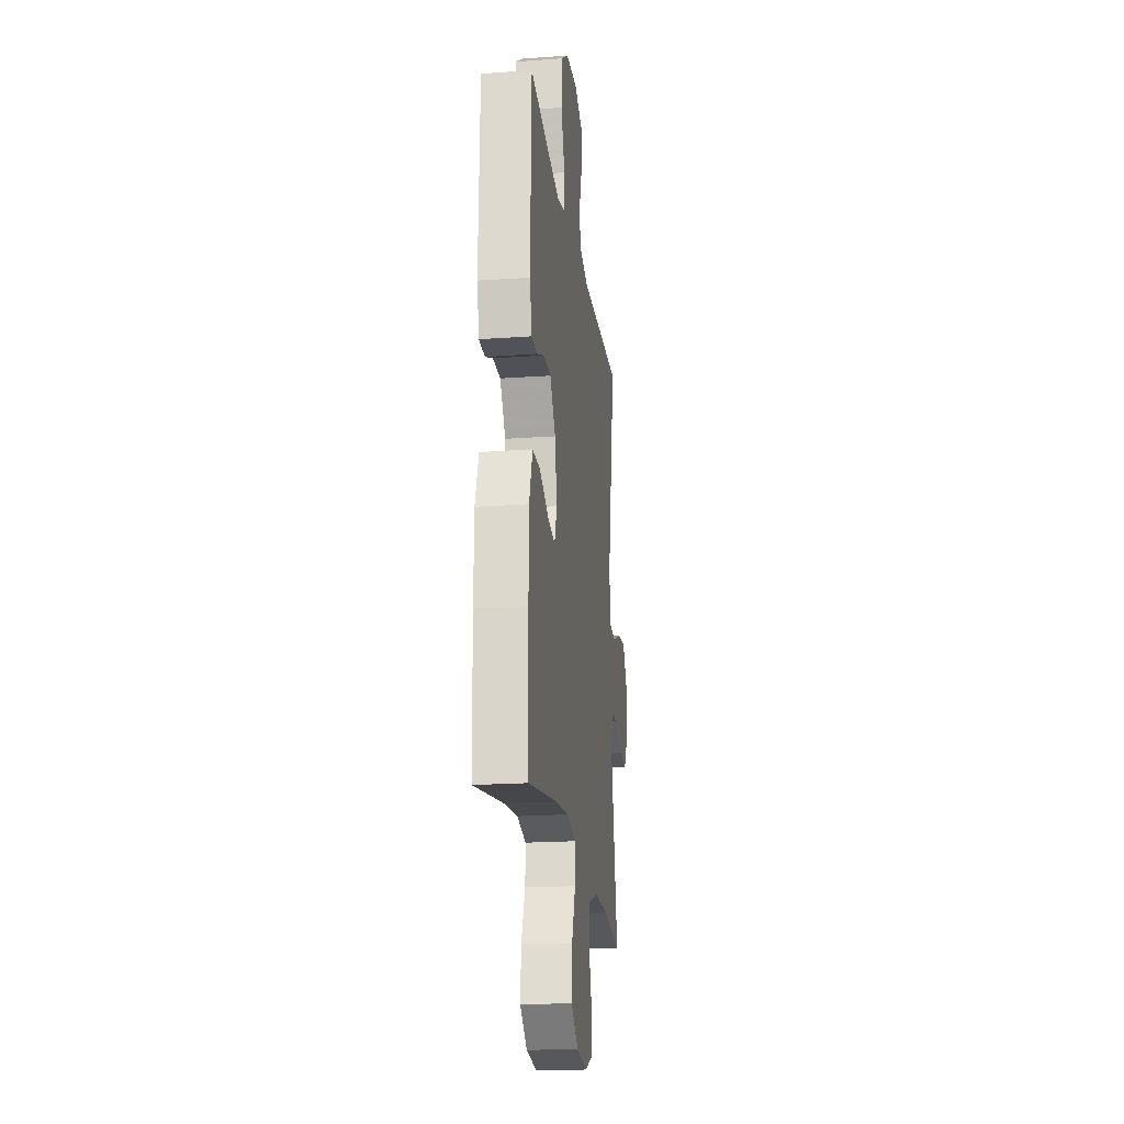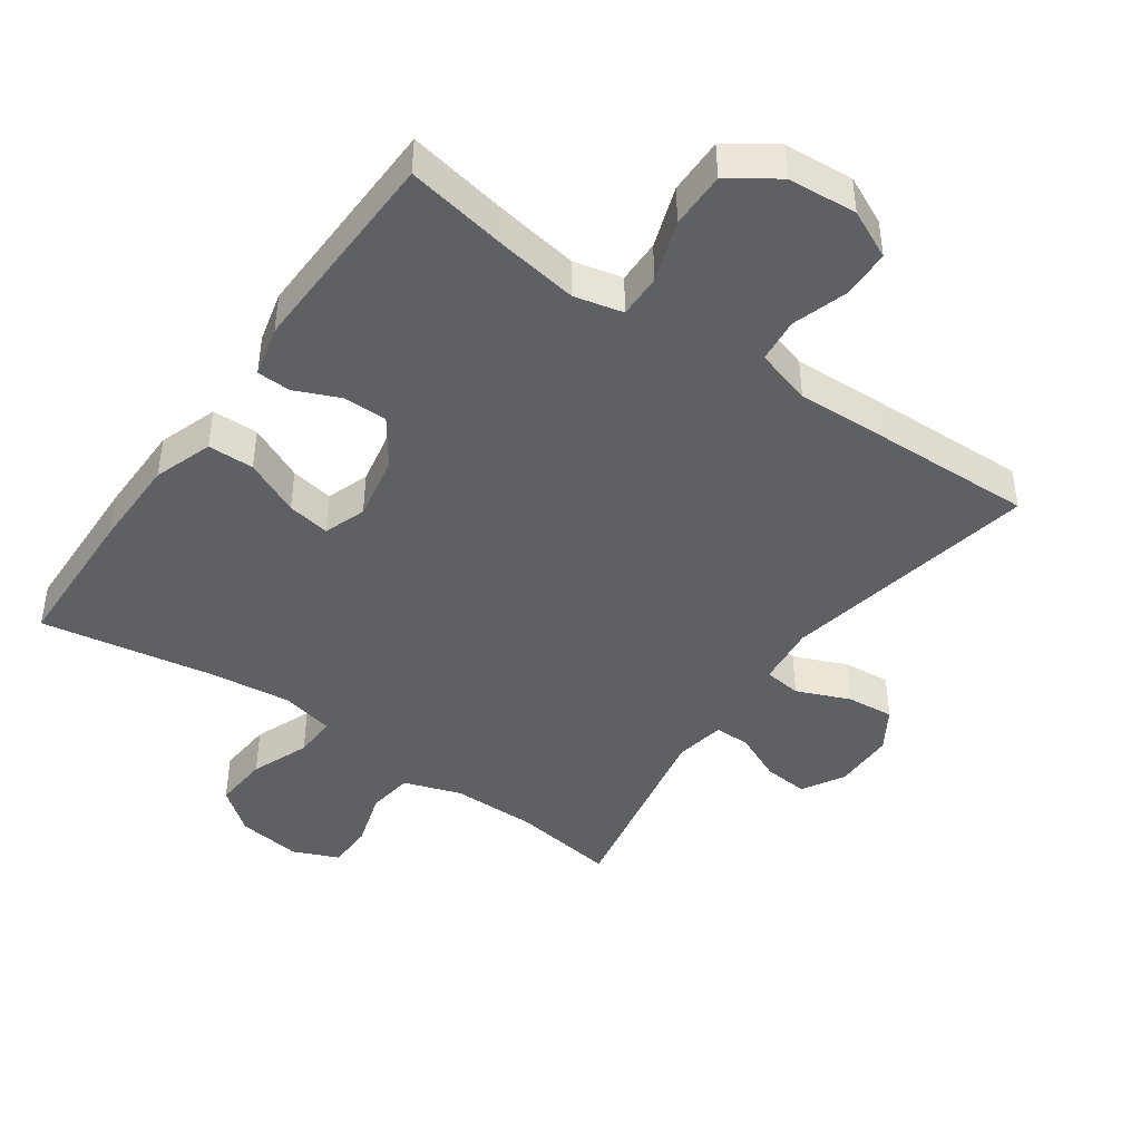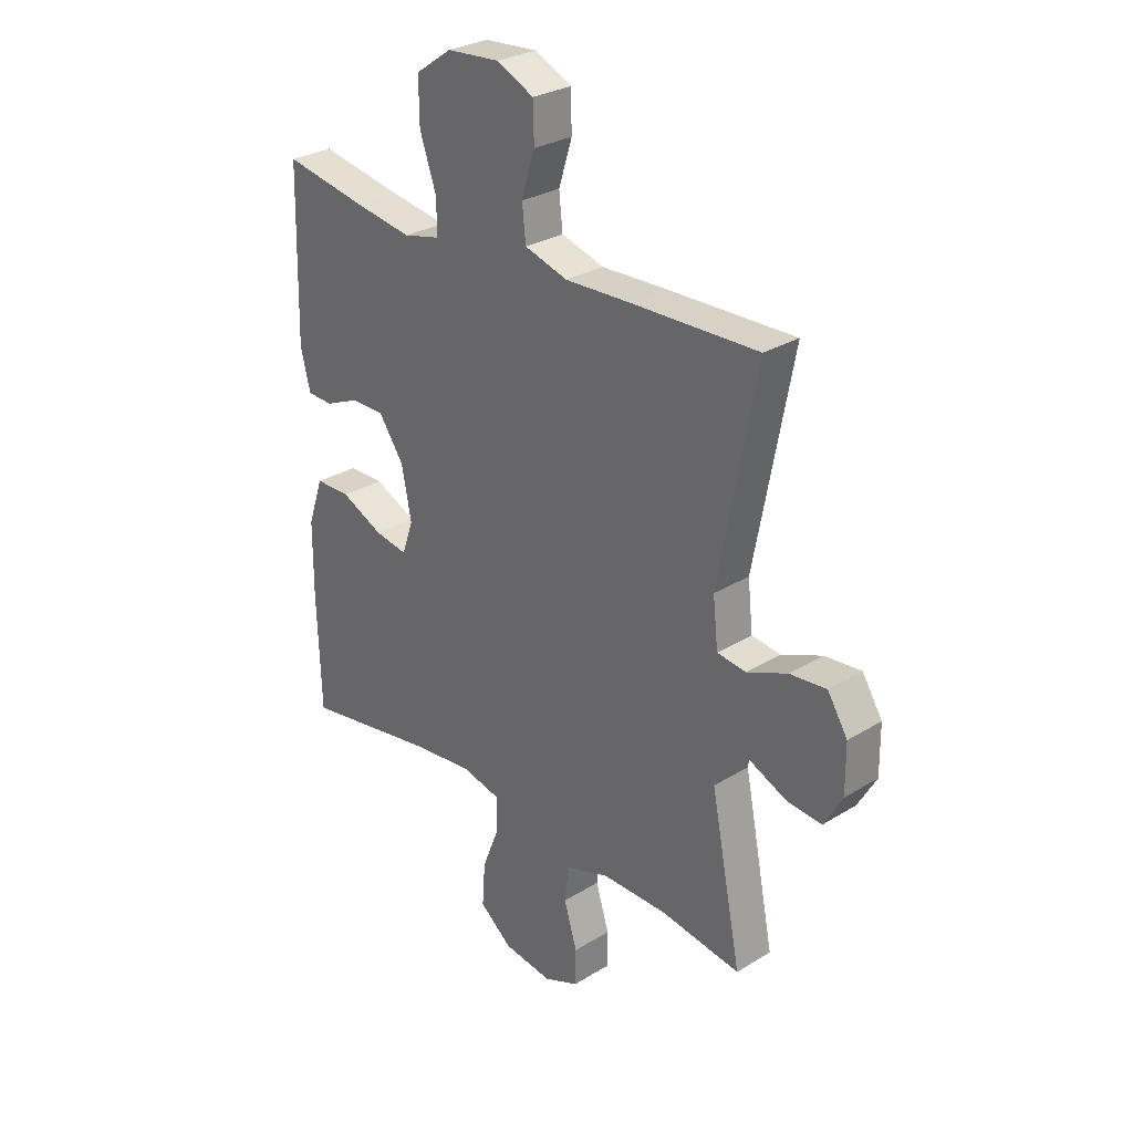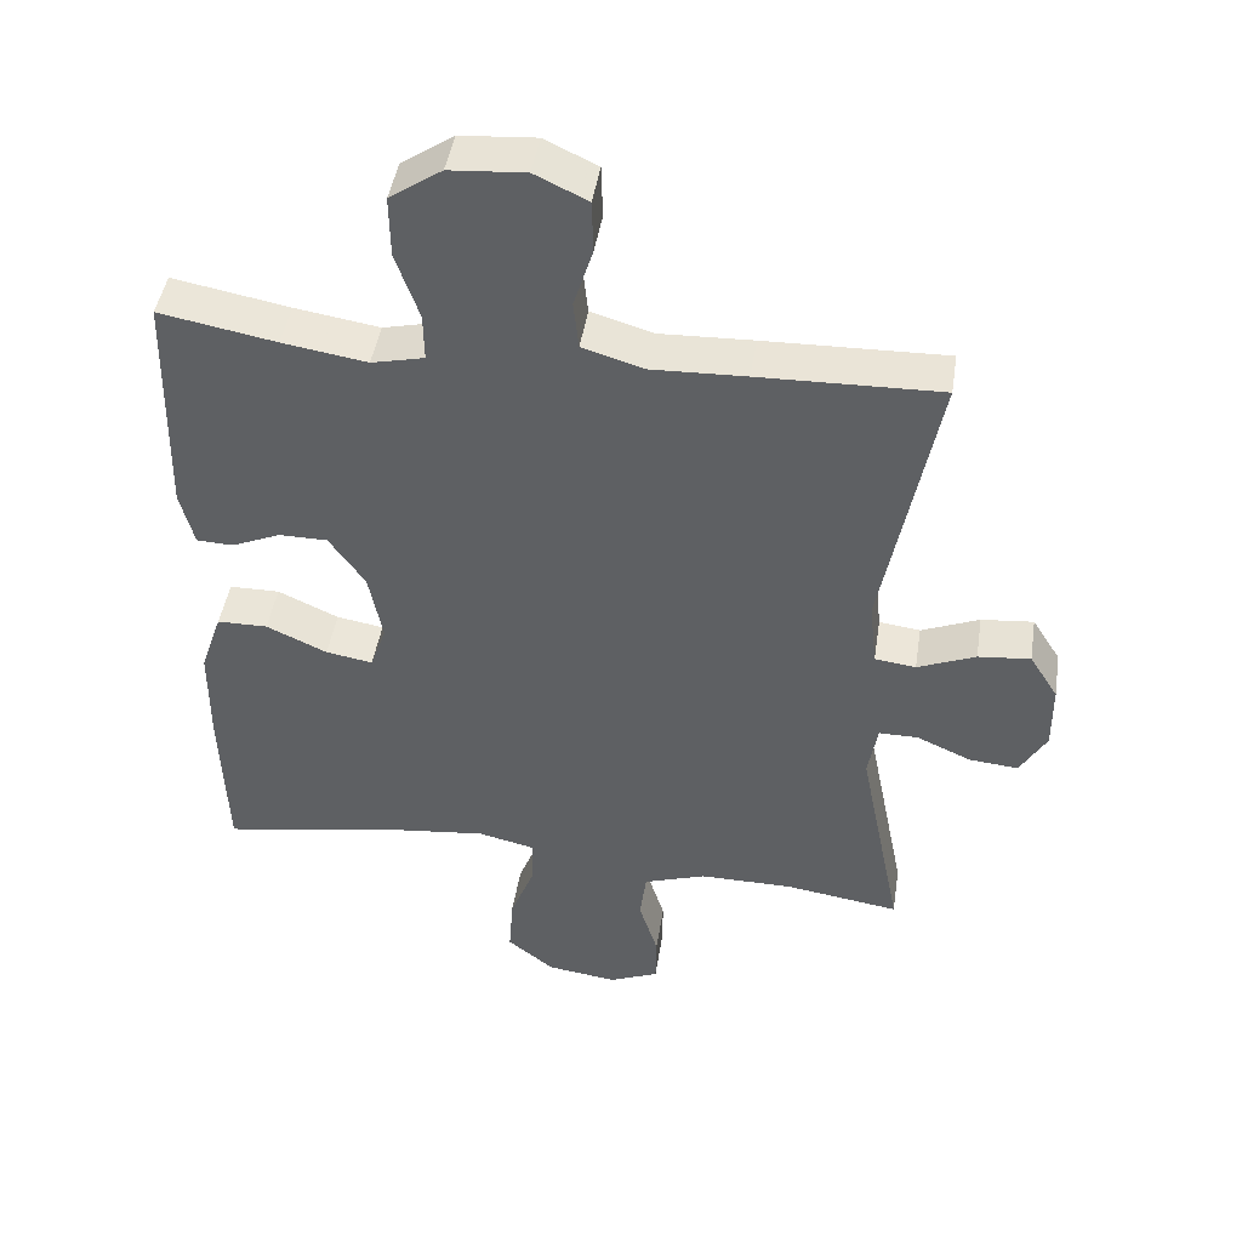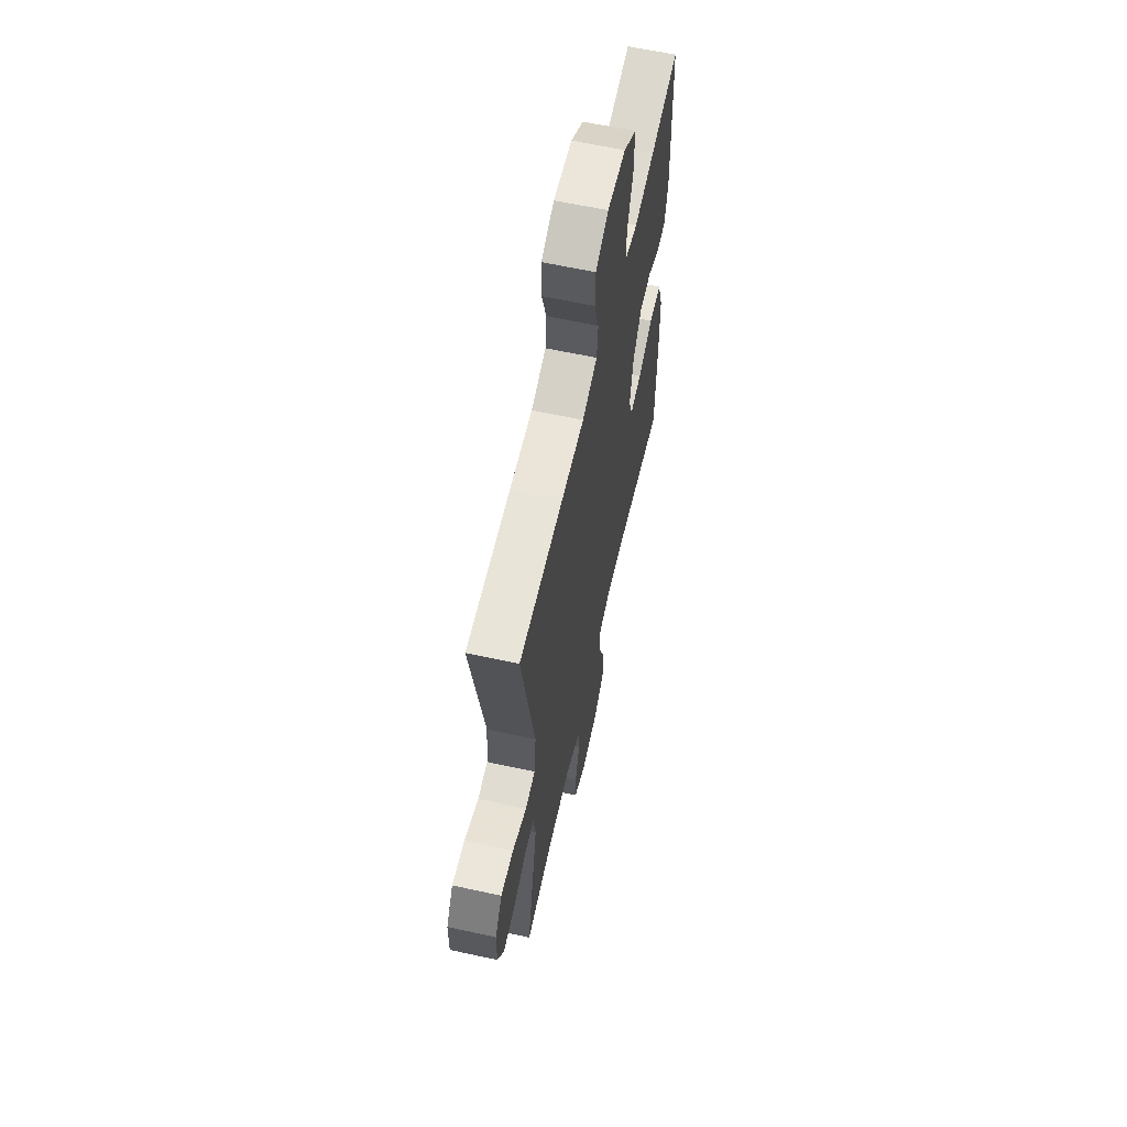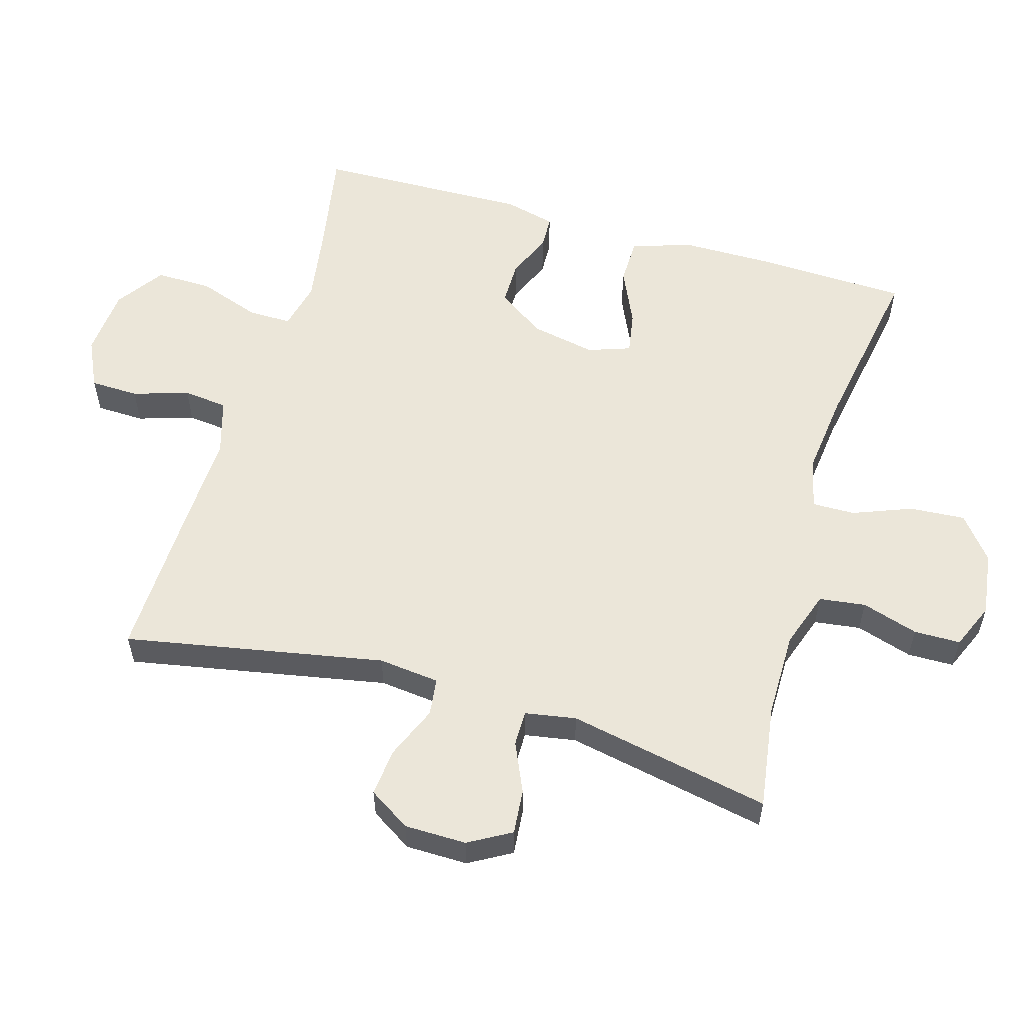
<metadata>
{"format":"obj","ext":"obj","renderer":"f3d","projection":"perspective","resolution":1024,"background":"white","views":[{"elev":-20.4,"azim":-82.6,"up":"+Z"},{"elev":-43.7,"azim":-35.2,"up":"+Y"},{"elev":28.8,"azim":47.5,"up":"+Z"},{"elev":45.4,"azim":8.9,"up":"+Z"},{"elev":61.6,"azim":102.5,"up":"+Z"},{"elev":56.5,"azim":106.3,"up":"+Y"}]}
</metadata>
<code>
v -0.5 0.07 -0.5
v -0.507 0.07 -0.274
v -0.506 0.07 -0.137
v -0.476 0.07 -0.049
v -0.407 0.07 -0.048
v -0.324 0.07 -0.086
v -0.26 0.07 -0.097
v -0.238 0.07 -0.034
v -0.257 0.07 0.063
v -0.306 0.07 0.133
v -0.372 0.07 0.133
v -0.439 0.07 0.104
v -0.489 0.07 0.106
v -0.508 0.07 0.182
v -0.5 0.07 0.5
v -0.341 0.07 0.471
v -0.226 0.07 0.453
v -0.154 0.07 0.47
v -0.155 0.07 0.535
v -0.187 0.07 0.627
v -0.188 0.07 0.711
v -0.117 0.07 0.76
v -0.014 0.07 0.768
v 0.058 0.07 0.734
v 0.06 0.07 0.662
v 0.034 0.07 0.579
v 0.041 0.07 0.513
v 0.125 0.07 0.488
v 0.253 0.07 0.493
v 0.5 0.07 0.5
v 0.427 0.07 0.114
v 0.437 0.07 0.023
v 0.493 0.07 0.016
v 0.572 0.07 0.049
v 0.643 0.07 0.056
v 0.682 0.07 -0.006
v 0.683 0.07 -0.098
v 0.647 0.07 -0.161
v 0.58 0.07 -0.155
v 0.506 0.07 -0.122
v 0.453 0.07 -0.122
v 0.44 0.07 -0.198
v 0.5 0.07 -0.5
v 0.344 0.07 -0.477
v 0.216 0.07 -0.477
v 0.131 0.07 -0.506
v 0.122 0.07 -0.575
v 0.148 0.07 -0.659
v 0.147 0.07 -0.728
v 0.079 0.07 -0.757
v -0.017 0.07 -0.744
v -0.081 0.07 -0.693
v -0.075 0.07 -0.61
v -0.041 0.07 -0.523
v -0.04 0.07 -0.459
v -0.118 0.07 -0.441
v -0.24 0.07 -0.455
v -0.5 0 -0.5
v -0.507 0 -0.274
v -0.506 0 -0.137
v -0.476 0 -0.049
v -0.407 0 -0.048
v -0.324 0 -0.086
v -0.26 0 -0.097
v -0.238 0 -0.034
v -0.257 0 0.063
v -0.306 0 0.133
v -0.372 0 0.133
v -0.439 0 0.104
v -0.489 0 0.106
v -0.508 0 0.182
v -0.5 0 0.5
v -0.341 0 0.471
v -0.226 0 0.453
v -0.154 0 0.47
v -0.155 0 0.535
v -0.187 0 0.627
v -0.188 0 0.711
v -0.117 0 0.76
v -0.014 0 0.768
v 0.058 0 0.734
v 0.06 0 0.662
v 0.034 0 0.579
v 0.041 0 0.513
v 0.125 0 0.488
v 0.253 0 0.493
v 0.5 0 0.5
v 0.427 0 0.114
v 0.437 0 0.023
v 0.493 0 0.016
v 0.572 0 0.049
v 0.643 0 0.056
v 0.682 0 -0.006
v 0.683 0 -0.098
v 0.647 0 -0.161
v 0.58 0 -0.155
v 0.506 0 -0.122
v 0.453 0 -0.122
v 0.44 0 -0.198
v 0.5 0 -0.5
v 0.344 0 -0.477
v 0.216 0 -0.477
v 0.131 0 -0.506
v 0.122 0 -0.575
v 0.148 0 -0.659
v 0.147 0 -0.728
v 0.079 0 -0.757
v -0.017 0 -0.744
v -0.081 0 -0.693
v -0.075 0 -0.61
v -0.041 0 -0.523
v -0.04 0 -0.459
v -0.118 0 -0.441
v -0.24 0 -0.455
f 51 52 53 54
f 51 54 55
f 50 51 55
f 47 48 49 50
f 46 47 50 55
f 45 46 55
f 44 45 55 56
f 42 43 44
f 41 42 44 56
f 37 38 39 40
f 37 40 41
f 36 37 41
f 33 34 35 36
f 33 36 41
f 32 33 41 56
f 28 29 30 31
f 27 28 31 32
f 23 24 25 26
f 23 26 27
f 22 23 27
f 19 20 21 22
f 18 19 22 27
f 17 18 27 32
f 13 14 15 16
f 11 12 13 16
f 10 11 16 17
f 9 10 17 32
f 3 4 5 6
f 3 6 7
f 57 1 2 3
f 57 3 7
f 56 57 7 8
f 8 9 32 56
f 111 110 109 108
f 112 111 108
f 112 108 107
f 107 106 105 104
f 112 107 104 103
f 112 103 102
f 113 112 102 101
f 101 100 99
f 113 101 99 98
f 97 96 95 94
f 98 97 94
f 98 94 93
f 93 92 91 90
f 98 93 90
f 113 98 90 89
f 88 87 86 85
f 89 88 85 84
f 83 82 81 80
f 84 83 80
f 84 80 79
f 79 78 77 76
f 84 79 76 75
f 89 84 75 74
f 73 72 71 70
f 73 70 69 68
f 74 73 68 67
f 89 74 67 66
f 63 62 61 60
f 64 63 60
f 60 59 58 114
f 64 60 114
f 65 64 114 113
f 113 89 66 65
f 1 58 59 2
f 2 59 60 3
f 3 60 61 4
f 4 61 62 5
f 5 62 63 6
f 6 63 64 7
f 7 64 65 8
f 8 65 66 9
f 9 66 67 10
f 10 67 68 11
f 11 68 69 12
f 12 69 70 13
f 13 70 71 14
f 14 71 72 15
f 15 72 73 16
f 16 73 74 17
f 17 74 75 18
f 18 75 76 19
f 19 76 77 20
f 20 77 78 21
f 21 78 79 22
f 22 79 80 23
f 23 80 81 24
f 24 81 82 25
f 25 82 83 26
f 26 83 84 27
f 27 84 85 28
f 28 85 86 29
f 29 86 87 30
f 30 87 88 31
f 31 88 89 32
f 32 89 90 33
f 33 90 91 34
f 34 91 92 35
f 35 92 93 36
f 36 93 94 37
f 37 94 95 38
f 38 95 96 39
f 39 96 97 40
f 40 97 98 41
f 41 98 99 42
f 42 99 100 43
f 43 100 101 44
f 44 101 102 45
f 45 102 103 46
f 46 103 104 47
f 47 104 105 48
f 48 105 106 49
f 49 106 107 50
f 50 107 108 51
f 51 108 109 52
f 52 109 110 53
f 53 110 111 54
f 54 111 112 55
f 55 112 113 56
f 56 113 114 57
f 57 114 58 1

</code>
